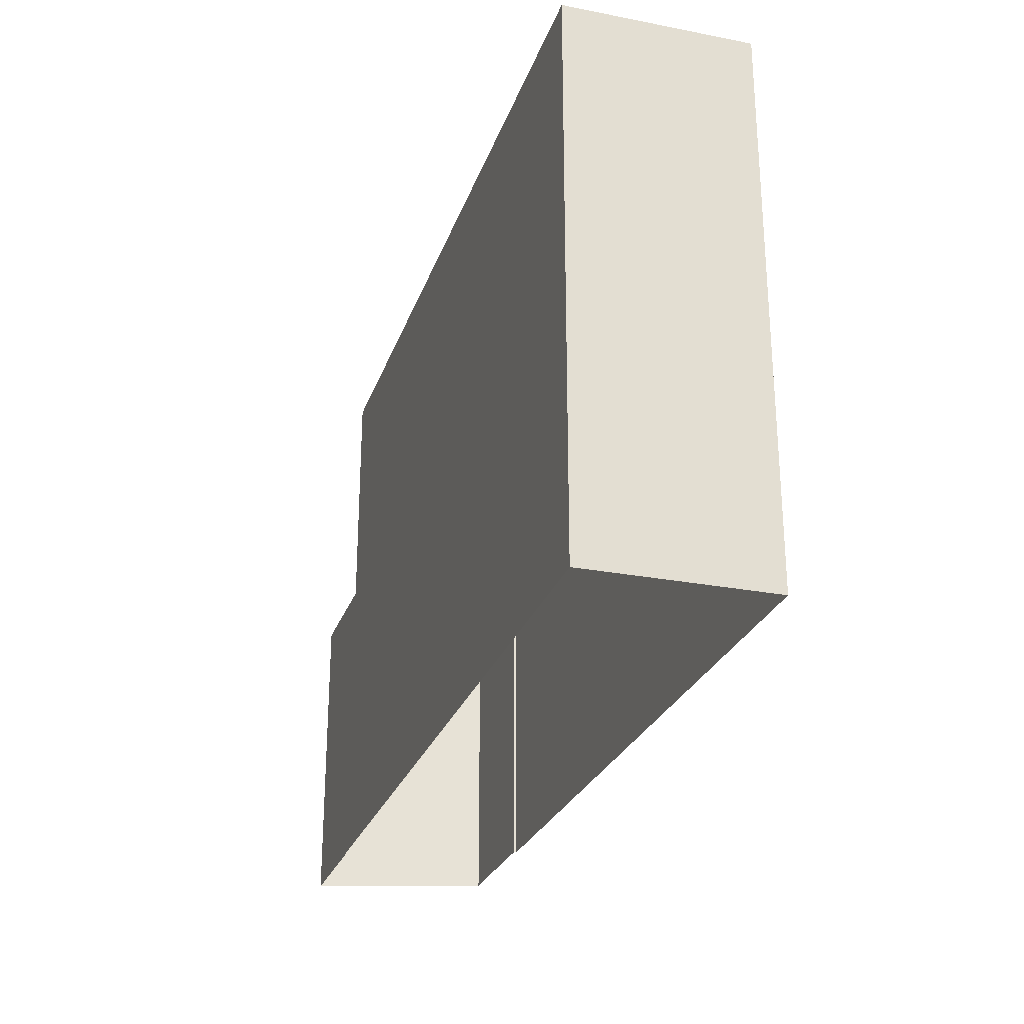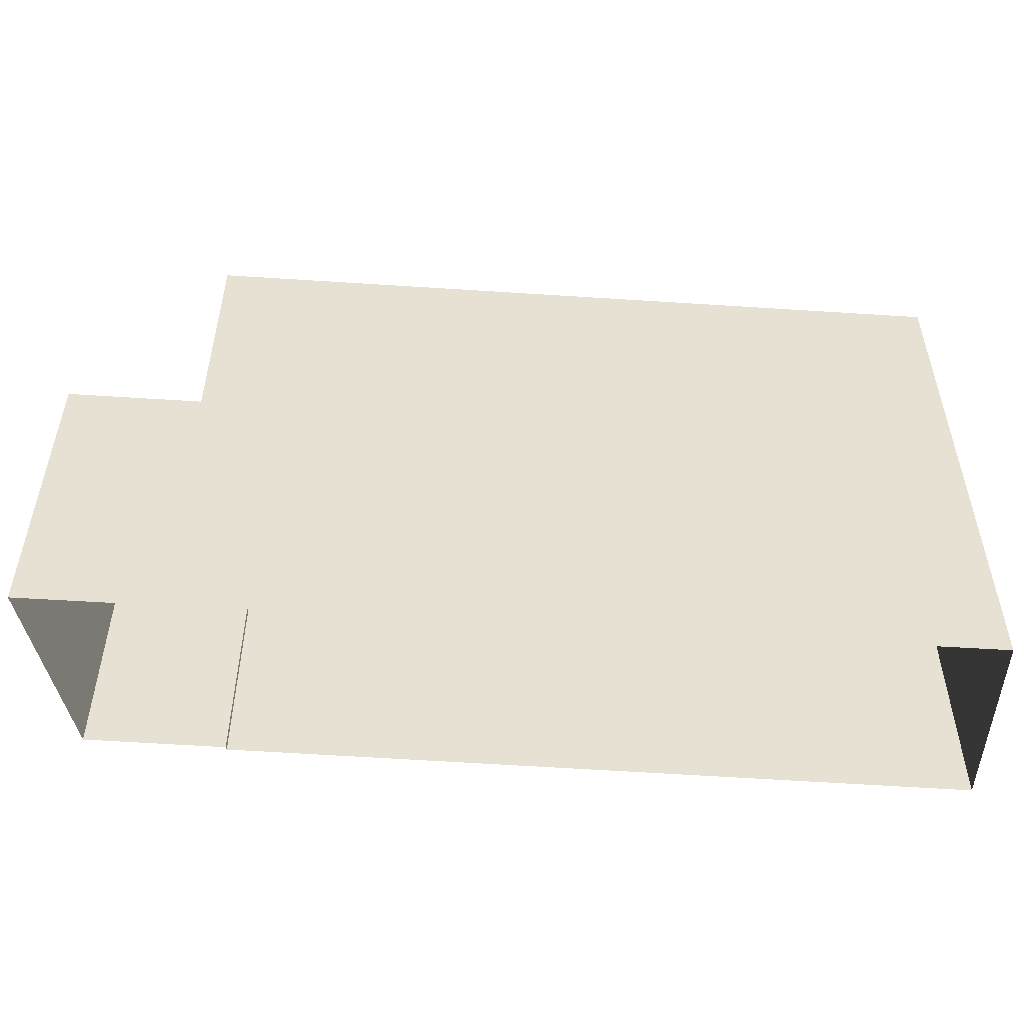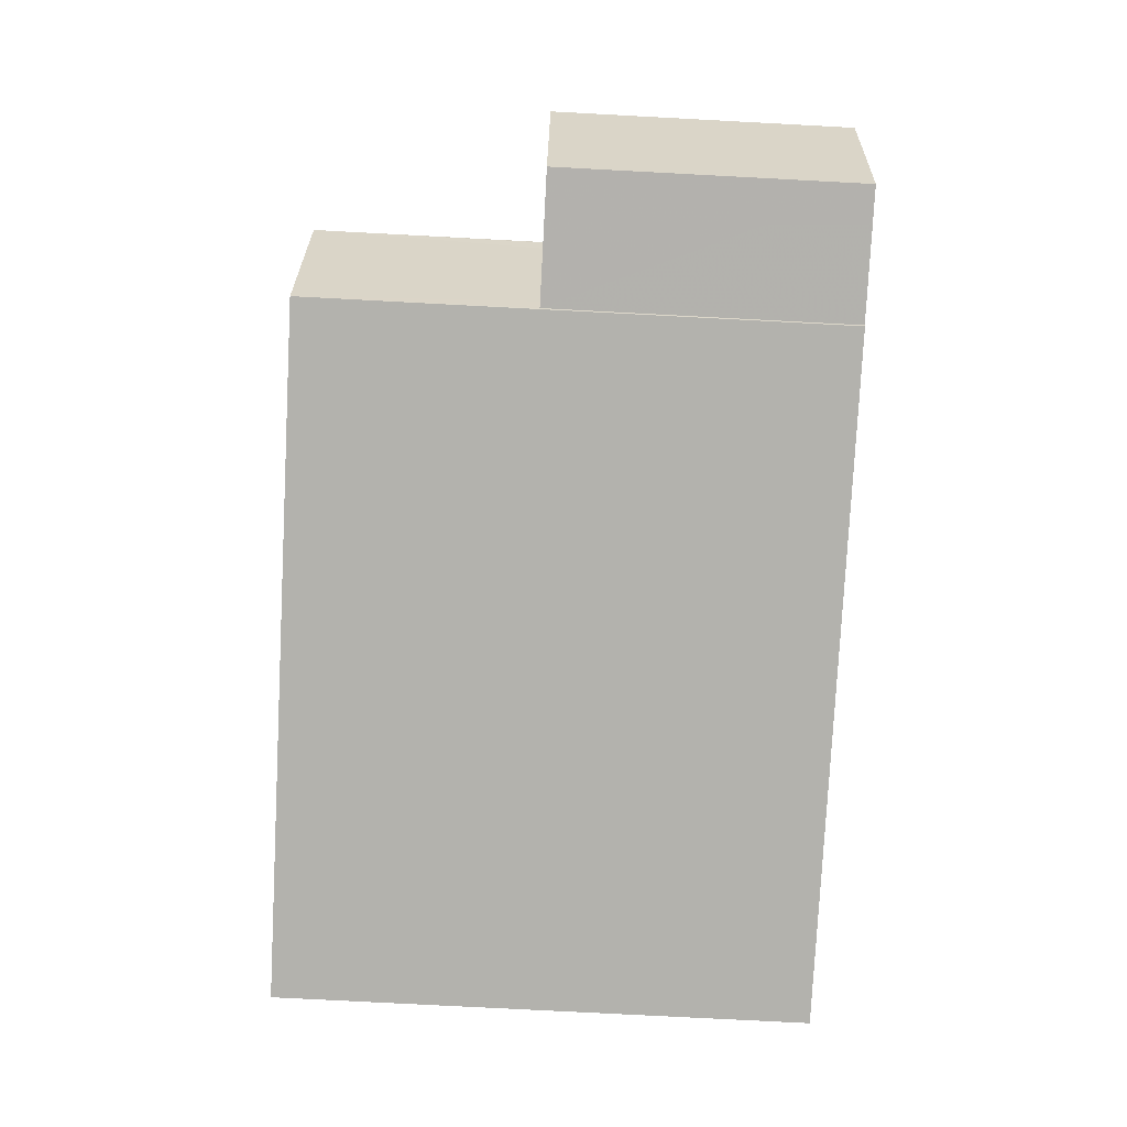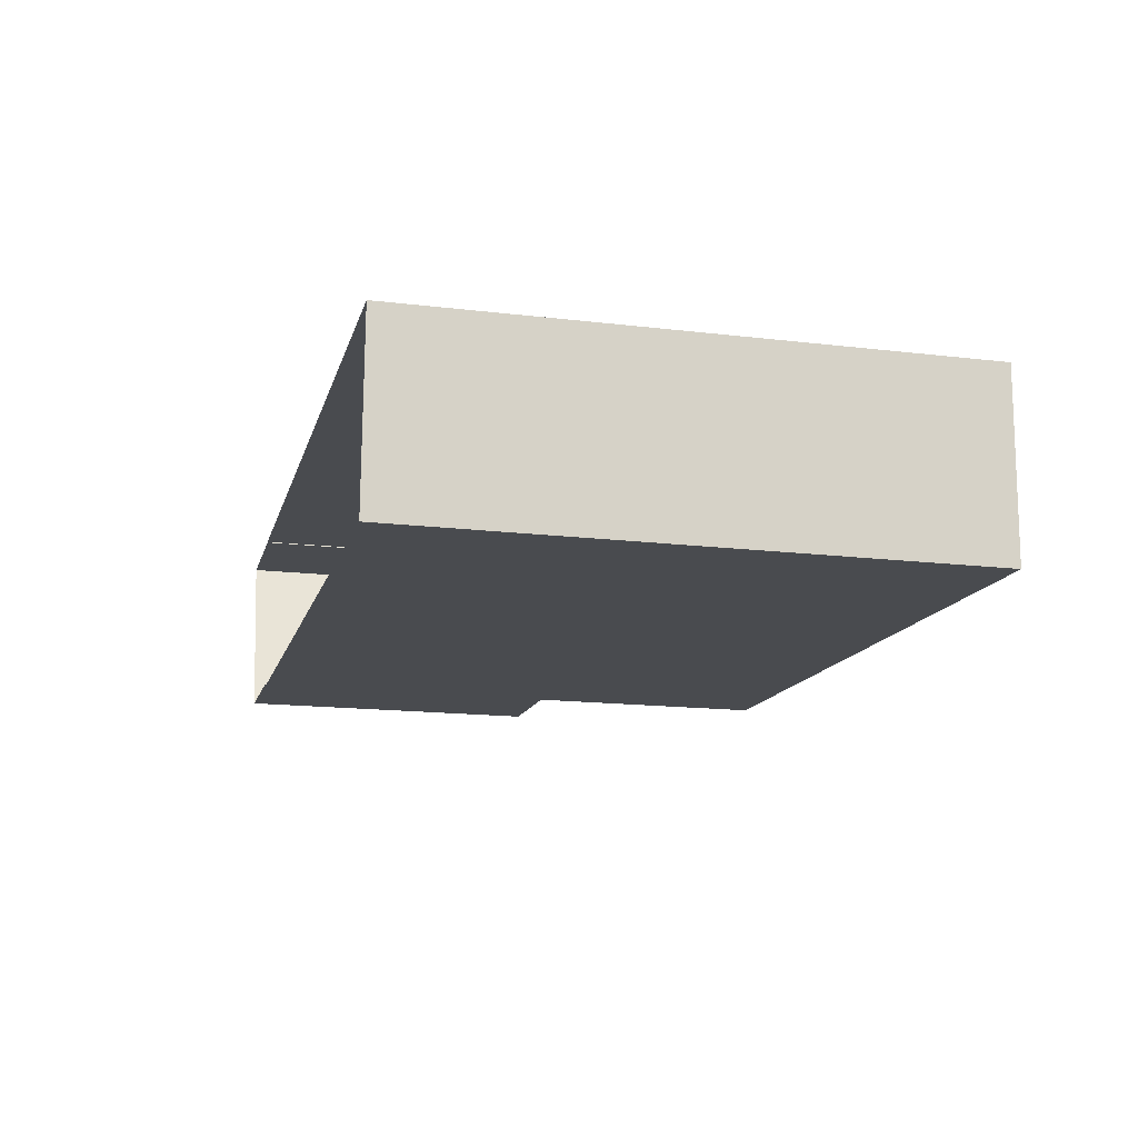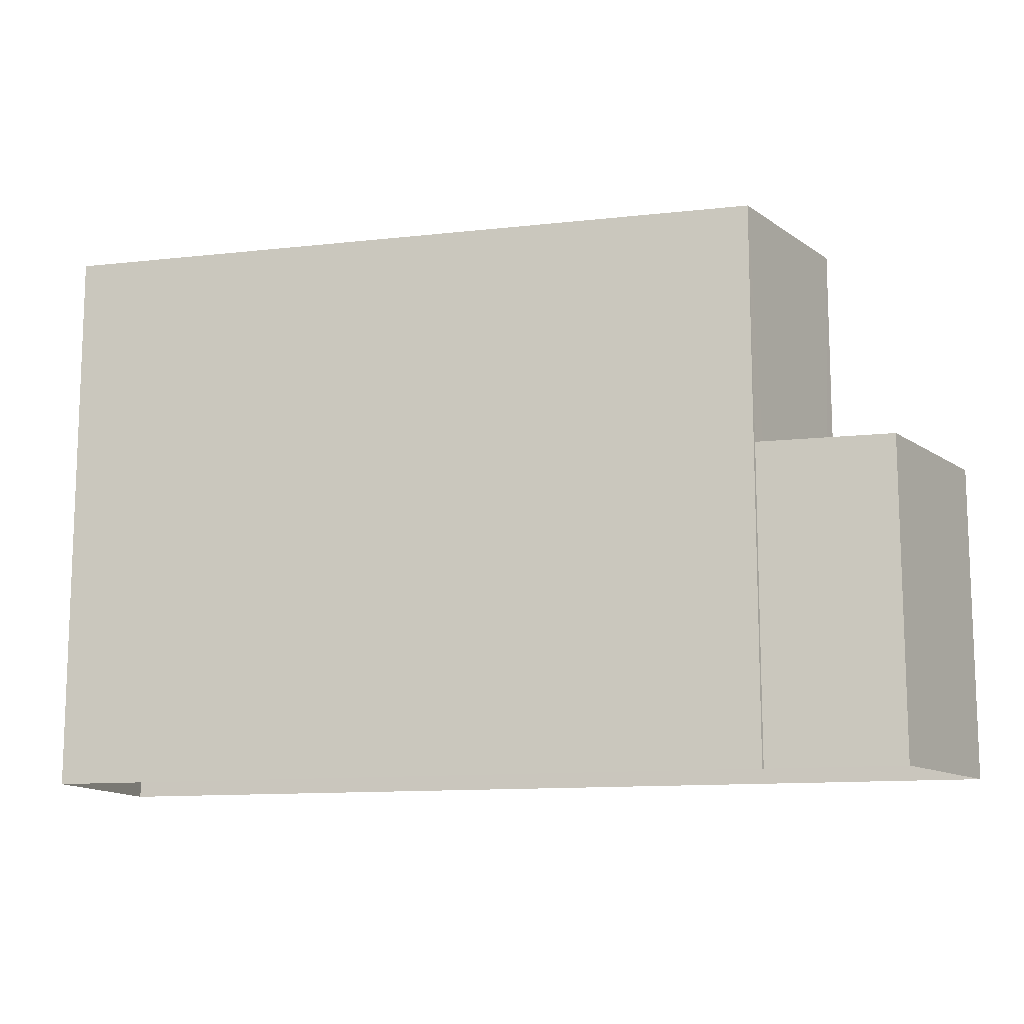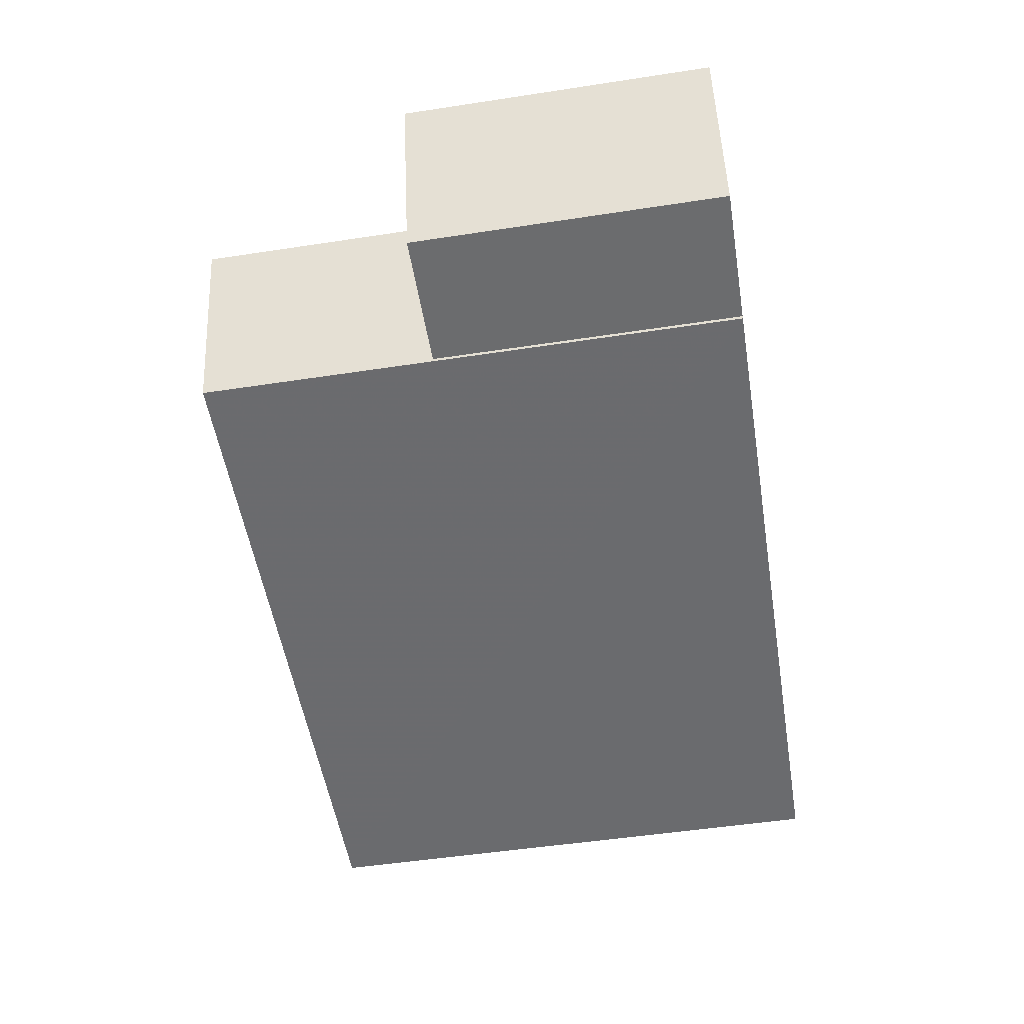
<metadata>
{"format":"obj","ext":"obj","renderer":"f3d","projection":"perspective","resolution":1024,"background":"white","views":[{"elev":-26.7,"azim":-105.3,"up":"+Z"},{"elev":-51.6,"azim":177.7,"up":"+Z"},{"elev":-77.2,"azim":87.0,"up":"+Y"},{"elev":-15.9,"azim":-103.9,"up":"+Y"},{"elev":-12.2,"azim":16.9,"up":"+Z"},{"elev":-51.4,"azim":99.4,"up":"+Y"}]}
</metadata>
<code>
v -1.184e+04 -3.734e+04 15.98
v -1.186e+04 -3.734e+04 15.98
v -1.186e+04 -3.734e+04 15.98
v -1.184e+04 -3.734e+04 15.98
v -1.184e+04 -3.734e+04 15.98
v -1.184e+04 -3.734e+04 15.98
v -1.184e+04 -3.734e+04 15.98
v -1.184e+04 -3.734e+04 15.98
v -1.184e+04 -3.734e+04 22.45
v -1.184e+04 -3.734e+04 22.45
v -1.184e+04 -3.734e+04 22.45
v -1.184e+04 -3.734e+04 22.45
v -1.184e+04 -3.734e+04 23.45
v -1.184e+04 -3.734e+04 23.45
v -1.184e+04 -3.734e+04 23.45
v -1.184e+04 -3.734e+04 23.45
v -1.184e+04 -3.734e+04 23.45
v -1.184e+04 -3.734e+04 23.45
v -1.184e+04 -3.734e+04 23.45
v -1.184e+04 -3.734e+04 23.45
v -1.184e+04 -3.734e+04 29.17
v -1.184e+04 -3.734e+04 29.17
v -1.184e+04 -3.734e+04 29.17
v -1.186e+04 -3.734e+04 29.17
v -1.186e+04 -3.734e+04 29.17
v -1.186e+04 -3.734e+04 29.17
v -1.184e+04 -3.734e+04 29.17
v -1.186e+04 -3.734e+04 29.17
v -1.184e+04 -3.734e+04 28.17
v -1.184e+04 -3.734e+04 28.17
v -1.186e+04 -3.734e+04 28.17
v -1.186e+04 -3.734e+04 28.17
f 1 2 3
f 3 4 5
f 1 3 6
f 6 5 7
f 7 5 8
f 6 3 5
f 9 10 11
f 9 12 10
f 13 14 15
f 15 14 16
f 16 17 18
f 19 14 13
f 18 17 20
f 14 17 16
f 21 22 23
f 24 25 26
f 24 23 22
f 21 23 27
f 28 24 26
f 23 24 28
f 29 30 31
f 32 29 31
f 26 25 21
f 27 26 21
f 19 11 14
f 19 9 11
f 17 11 10
f 17 14 11
f 20 17 10
f 12 20 10
f 13 15 8
f 5 13 8
f 16 7 8
f 15 16 8
f 18 7 16
f 18 6 7
f 5 4 13
f 4 22 13
f 6 18 1
f 20 22 21
f 12 9 20
f 1 18 21
f 18 20 21
f 13 22 19
f 9 19 20
f 19 22 20
f 24 22 4
f 3 24 4
f 25 2 1
f 21 25 1
f 25 3 2
f 25 24 3
f 26 32 31
f 28 26 31
f 28 31 30
f 23 28 30
f 27 30 29
f 27 23 30
f 26 29 32
f 26 27 29

</code>
